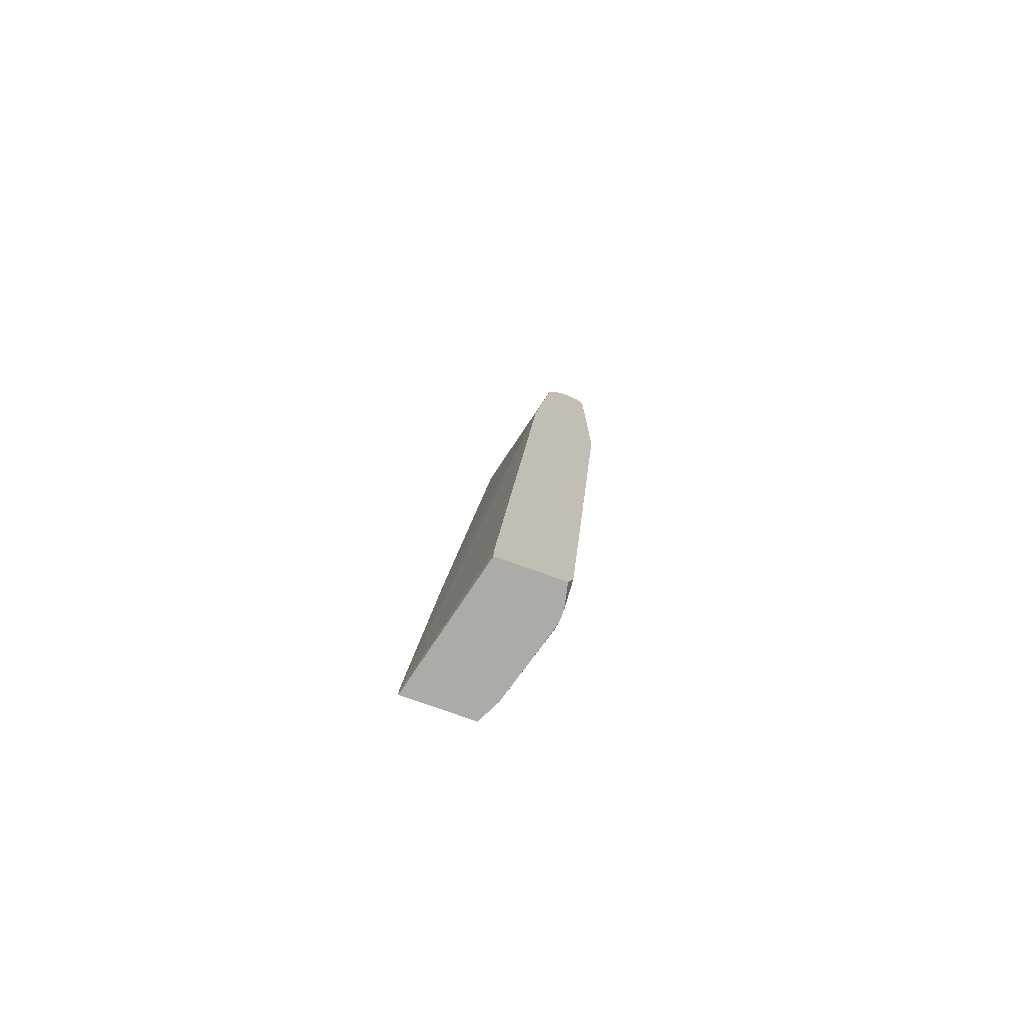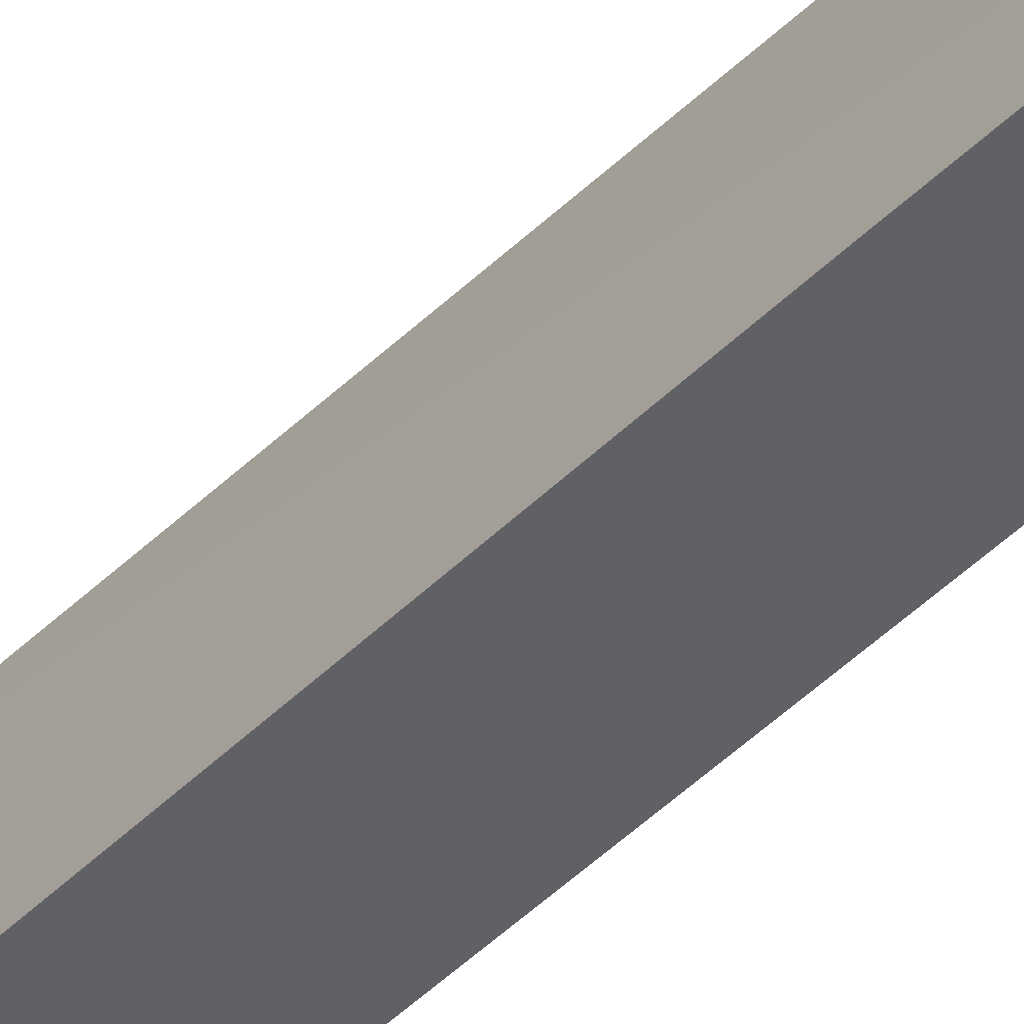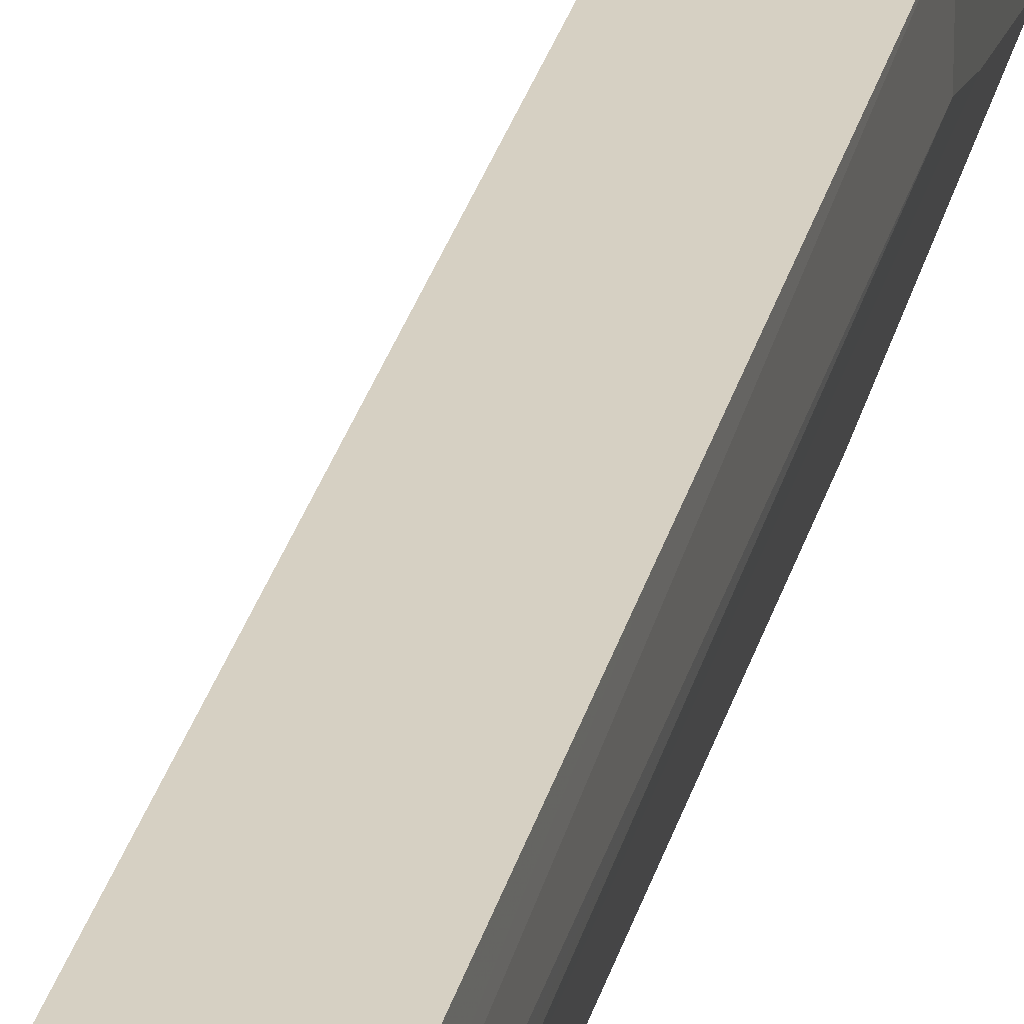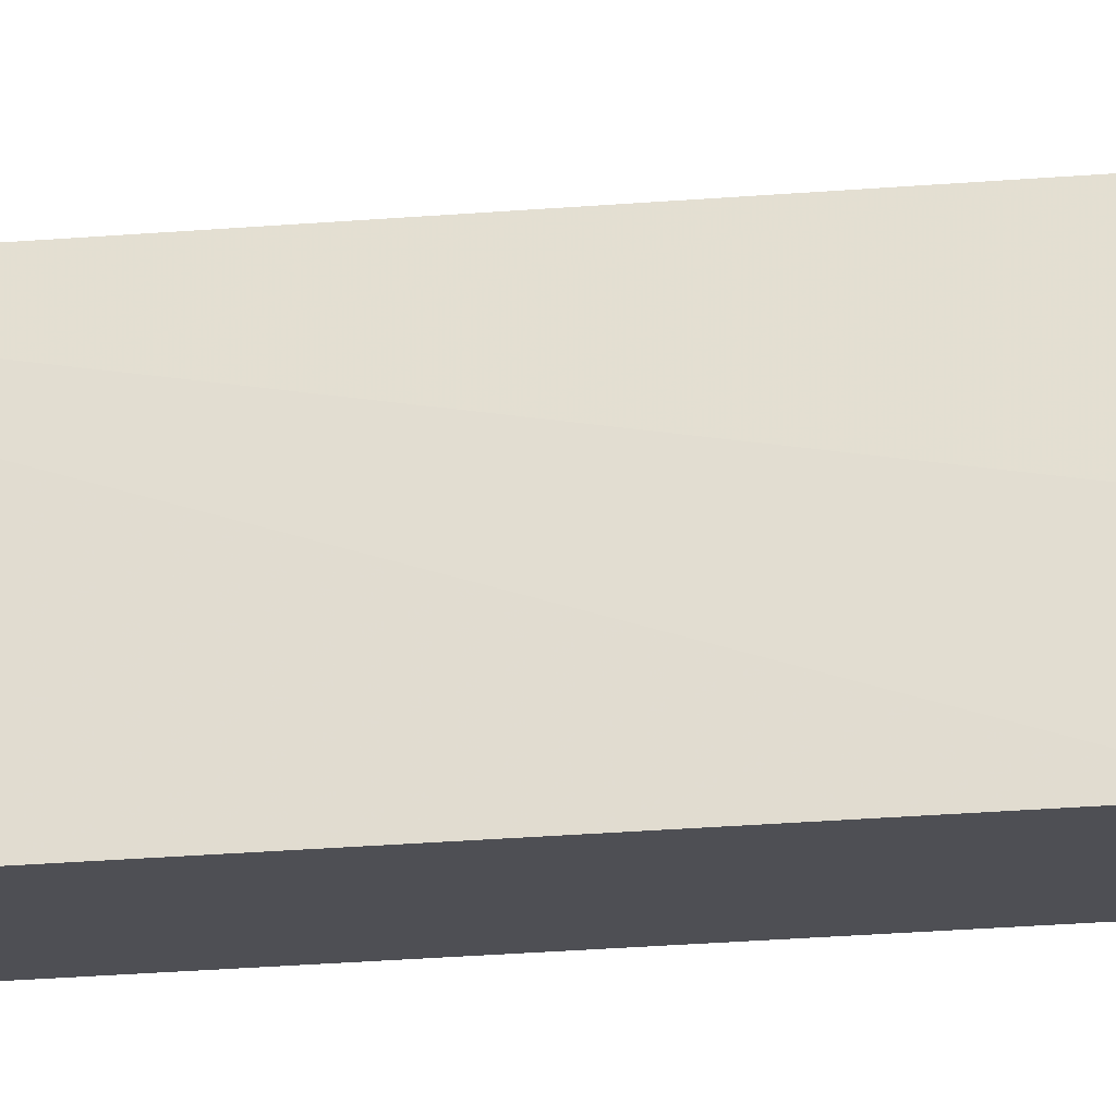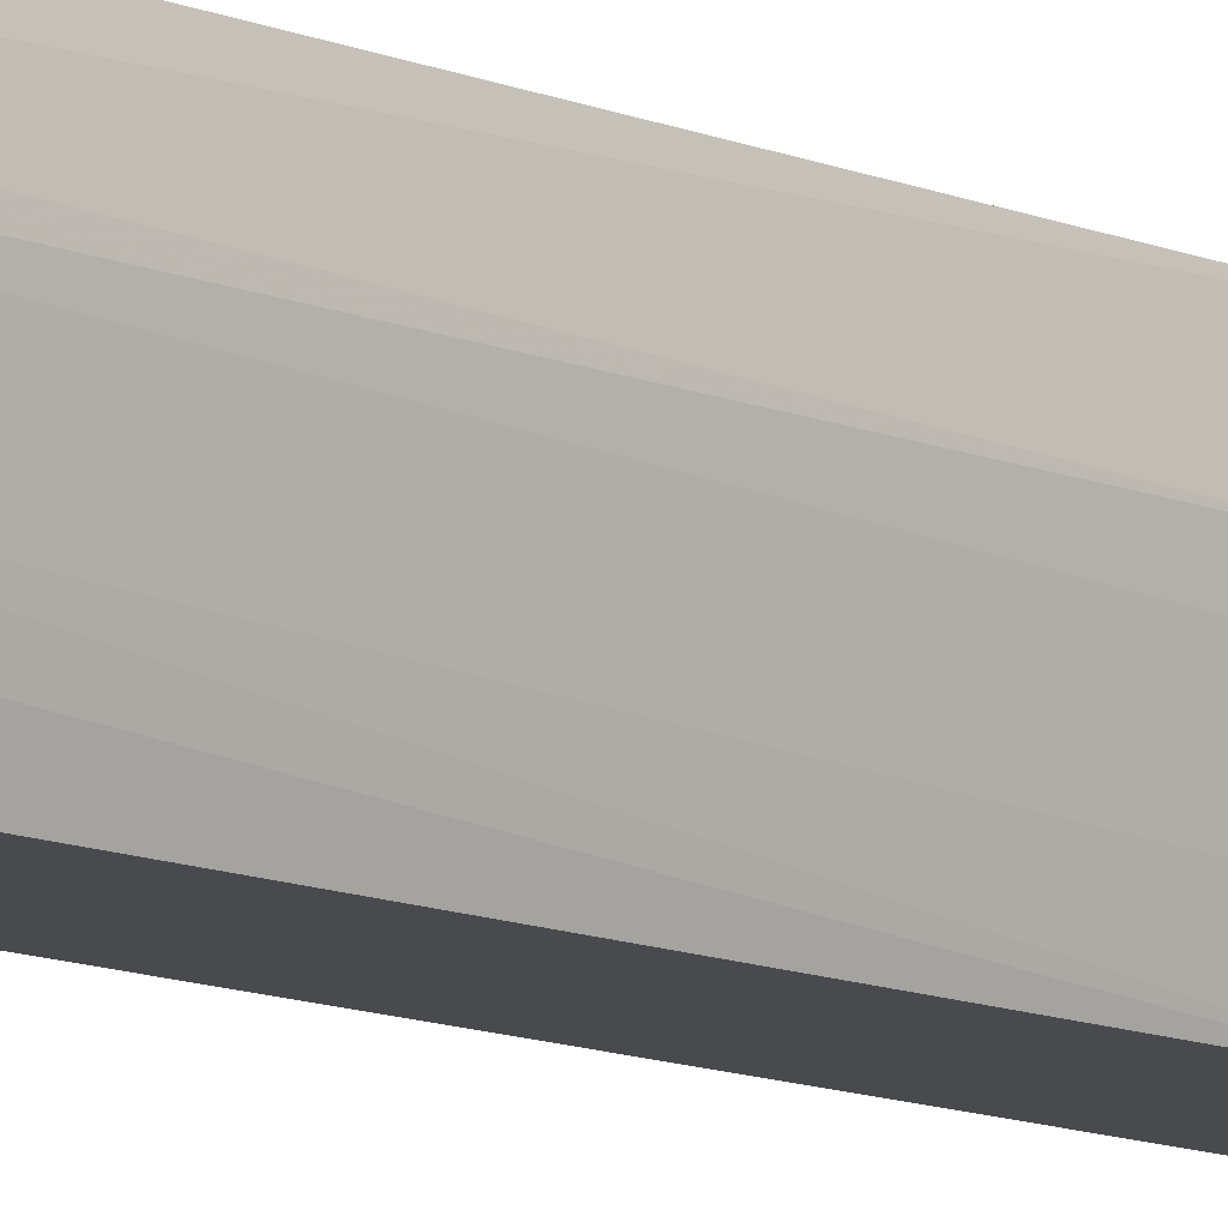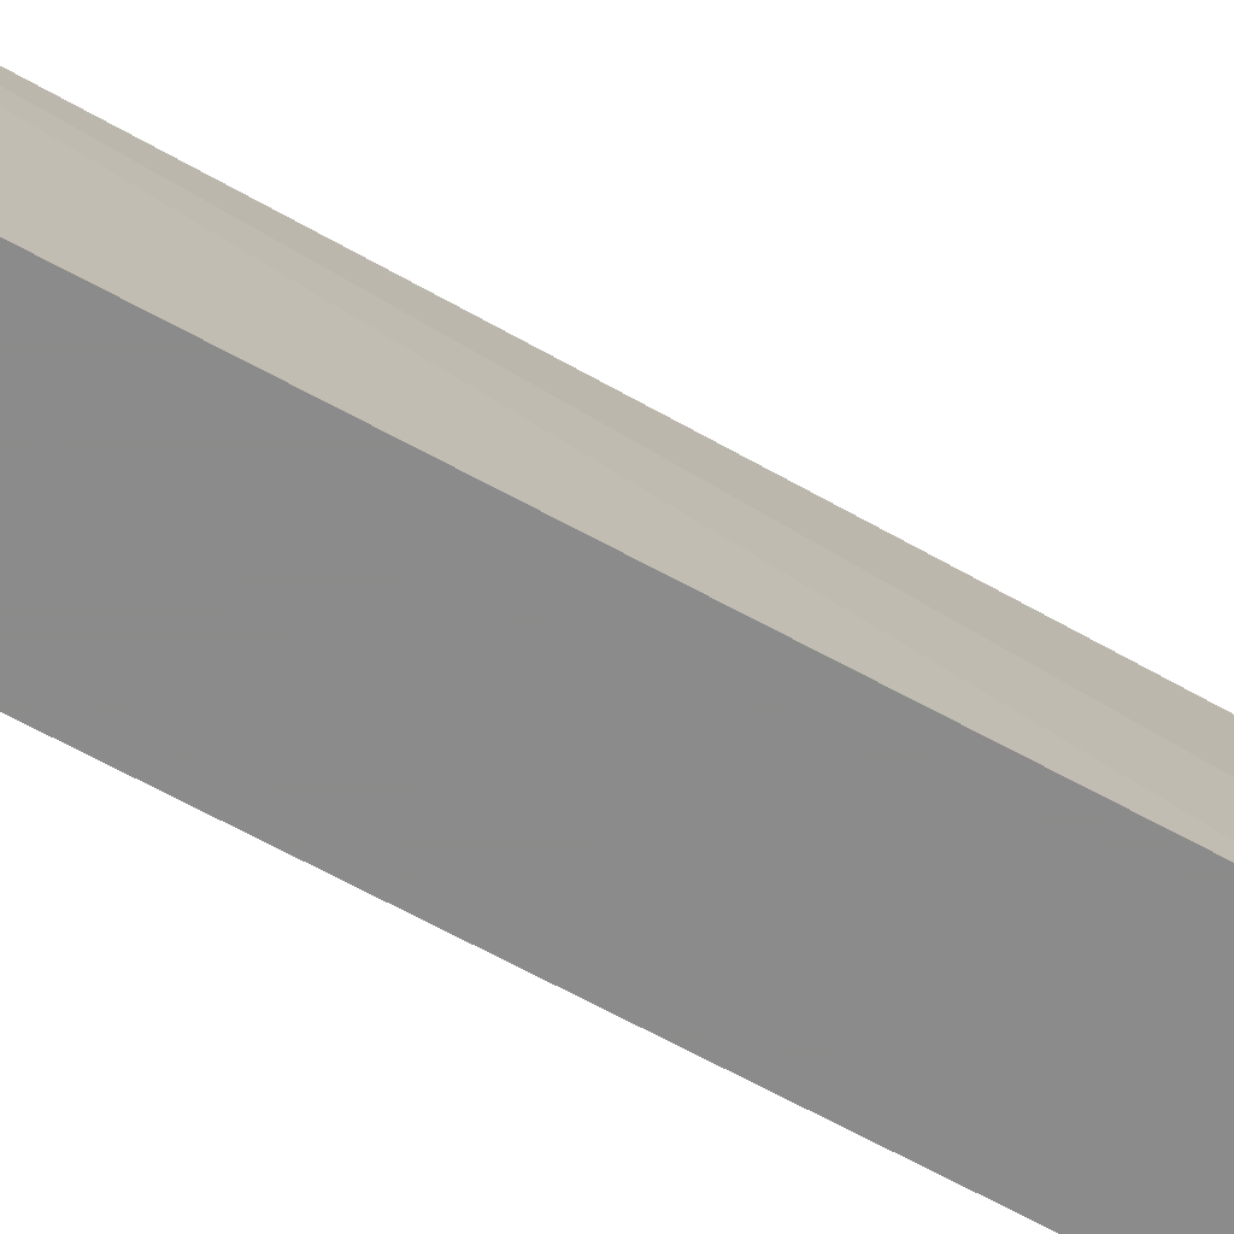
<metadata>
{"format":"obj","ext":"obj","renderer":"f3d","projection":"perspective","resolution":1024,"background":"white","views":[{"elev":-76.5,"azim":-19.7,"up":"+Y"},{"elev":-47.9,"azim":-46.8,"up":"+Z"},{"elev":26.5,"azim":8.5,"up":"+Z"},{"elev":-18.3,"azim":-83.6,"up":"+Z"},{"elev":-13.0,"azim":43.5,"up":"+Z"},{"elev":-63.8,"azim":-123.8,"up":"+Z"}]}
</metadata>
<code>
v 0.5868 0.7594 -0.1726
v 0.5701 0.7582 -0.206
v 0.5663 0.7734 -0.206
v 0.5695 0.7766 -0.1898
v 0.5753 0.7824 -0.1611
v 0.5868 0.7594 -4.496e-05
v 0.5868 0.6902 -0.1726
v 0.5701 0.6892 -0.206
v 0.5512 0.7835 -0.206
v 0.5465 0.7882 -0.2013
v 0.5523 0.7938 -0.1726
v 0.5753 0.7824 -4.496e-05
v 0.5868 0.3452 -4.496e-05
v 0.5523 0.3441 -0.206
v 0.5753 0.6789 -0.1956
v 0.5868 0.4487 -0.1035
v 0.5178 -0.6213 -0.06905
v 0.5178 -0.3796 -0.1381
v 0.5456 0.7872 -0.206
v 0.5233 0.7928 -0.206
v 0.5178 0.7938 -0.206
v 0.5523 0.7938 -4.496e-05
v 0.5868 0.3452 -0.06905
v 0.5523 -0.138 -4.496e-05
v 0.5178 -0.6412 -0.03454
v 0.5178 -0.2415 -0.1726
v 0.4832 -0.5189 -0.206
v 0.5523 -0.138 -0.06905
v 0.5178 -0.6412 -0.04899
v 0.5133 -0.6412 -0.06905
v 0.4832 -0.6412 -0.1726
v 0.5178 0.7938 -0.1726
v 0.4836 0.781 -0.206
v 0.5005 0.7852 -0.1553
v 0.5293 0.7824 -4.496e-05
v 0.5178 -0.6213 -4.496e-05
v 0.5102 -0.6412 -4.496e-05
v 0.4718 -0.6412 -0.1956
v 0.4666 -0.6412 -0.206
v 0.4666 0.7582 -0.206
v 0.5178 0.7594 -4.496e-05
v 0.4142 -0.6412 -4.496e-05
v 0.363 -0.6412 -0.206
v 0.4832 0.4487 -4.496e-05
v 0.3975 -0.1391 -0.206
v 0.4142 -0.6213 -4.496e-05
v 0.363 -0.6224 -0.206
f 16 28 17
f 17 29 30
f 17 30 31
f 18 31 27
f 17 28 29
f 18 27 26
f 16 23 28
f 17 31 18
f 14 26 27
f 10 20 11
f 44 47 46
f 13 29 23
f 13 25 29
f 13 24 25
f 11 32 22
f 11 21 32
f 11 20 21
f 21 33 32
f 10 19 20
f 14 18 26
f 22 32 34
f 42 47 43
f 23 29 28
f 9 19 10
f 44 45 47
f 42 46 47
f 40 45 44
f 40 44 41
f 35 40 41
f 33 40 35
f 33 35 34
f 32 33 34
f 22 34 35
f 27 38 39
f 25 36 37
f 25 30 29
f 25 31 30
f 25 38 31
f 25 39 38
f 25 43 39
f 25 42 43
f 25 37 42
f 24 36 25
f 27 31 38
f 8 15 14
f 6 44 46
f 7 17 18
f 2 40 33
f 2 45 40
f 2 47 45
f 2 43 47
f 2 39 43
f 2 27 39
f 2 14 27
f 2 8 14
f 1 8 2
f 1 7 8
f 1 16 7
f 1 23 16
f 1 13 23
f 1 6 13
f 1 12 6
f 1 4 5
f 1 3 4
f 1 2 3
f 7 18 14
f 2 33 21
f 2 21 20
f 1 5 12
f 2 19 9
f 2 20 19
f 7 16 17
f 7 15 8
f 6 24 13
f 6 36 24
f 6 37 36
f 6 42 37
f 6 46 42
f 6 41 44
f 7 14 15
f 6 22 35
f 6 35 41
f 3 9 4
f 5 9 10
f 4 9 5
f 5 11 22
f 5 22 12
f 6 12 22
f 5 10 11
f 2 9 3

</code>
